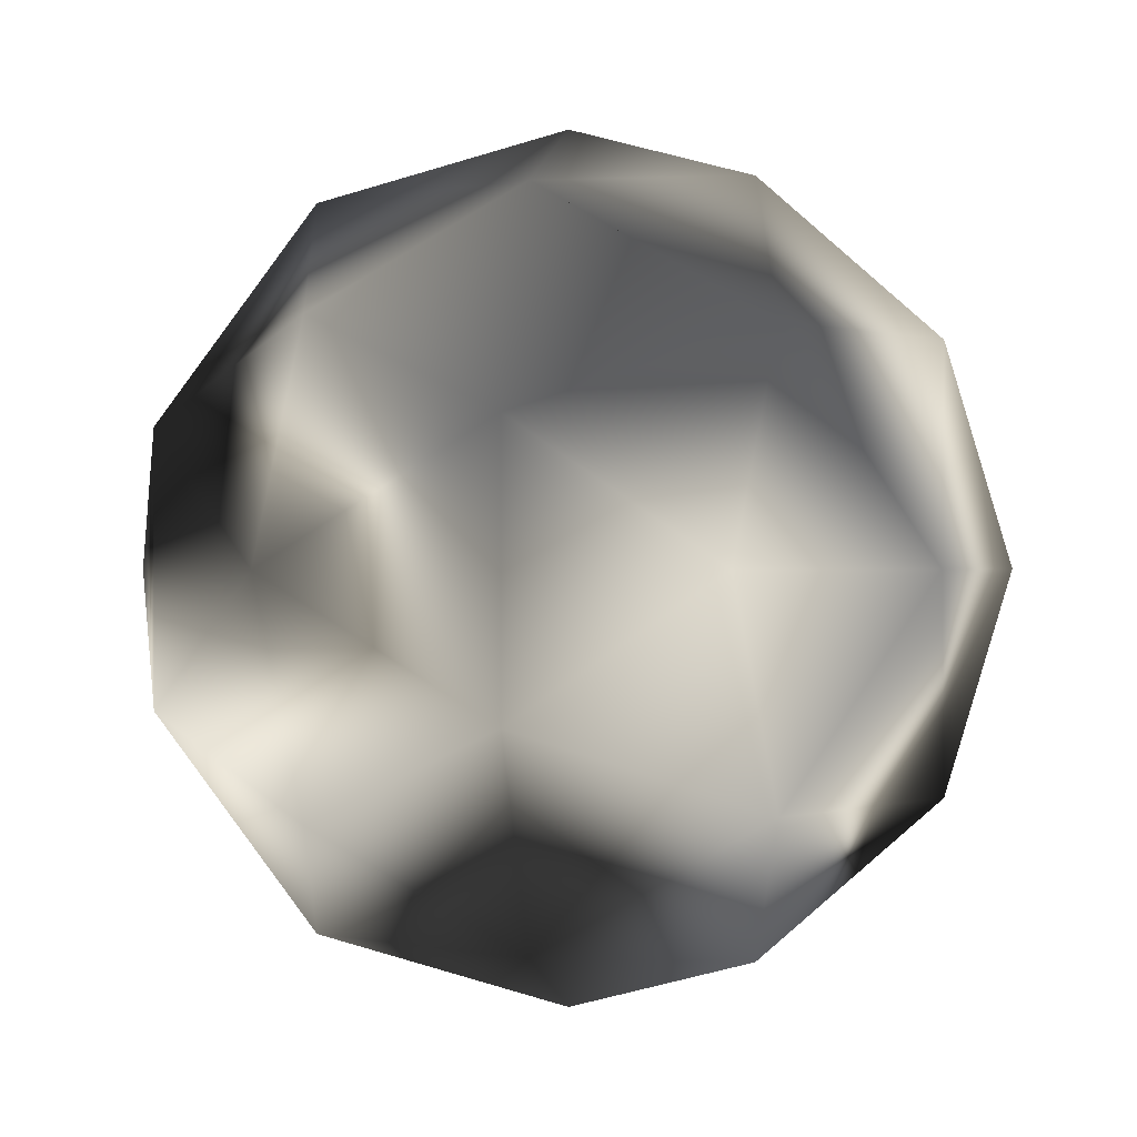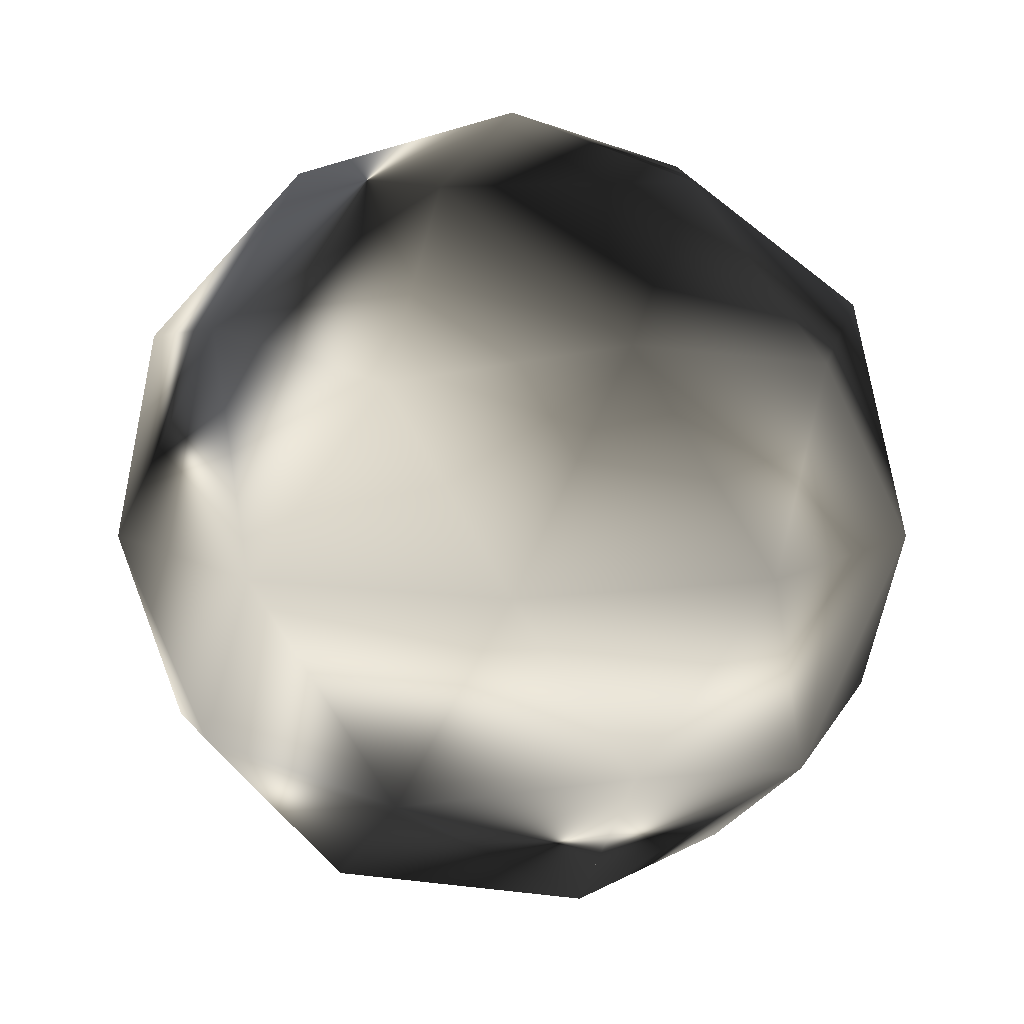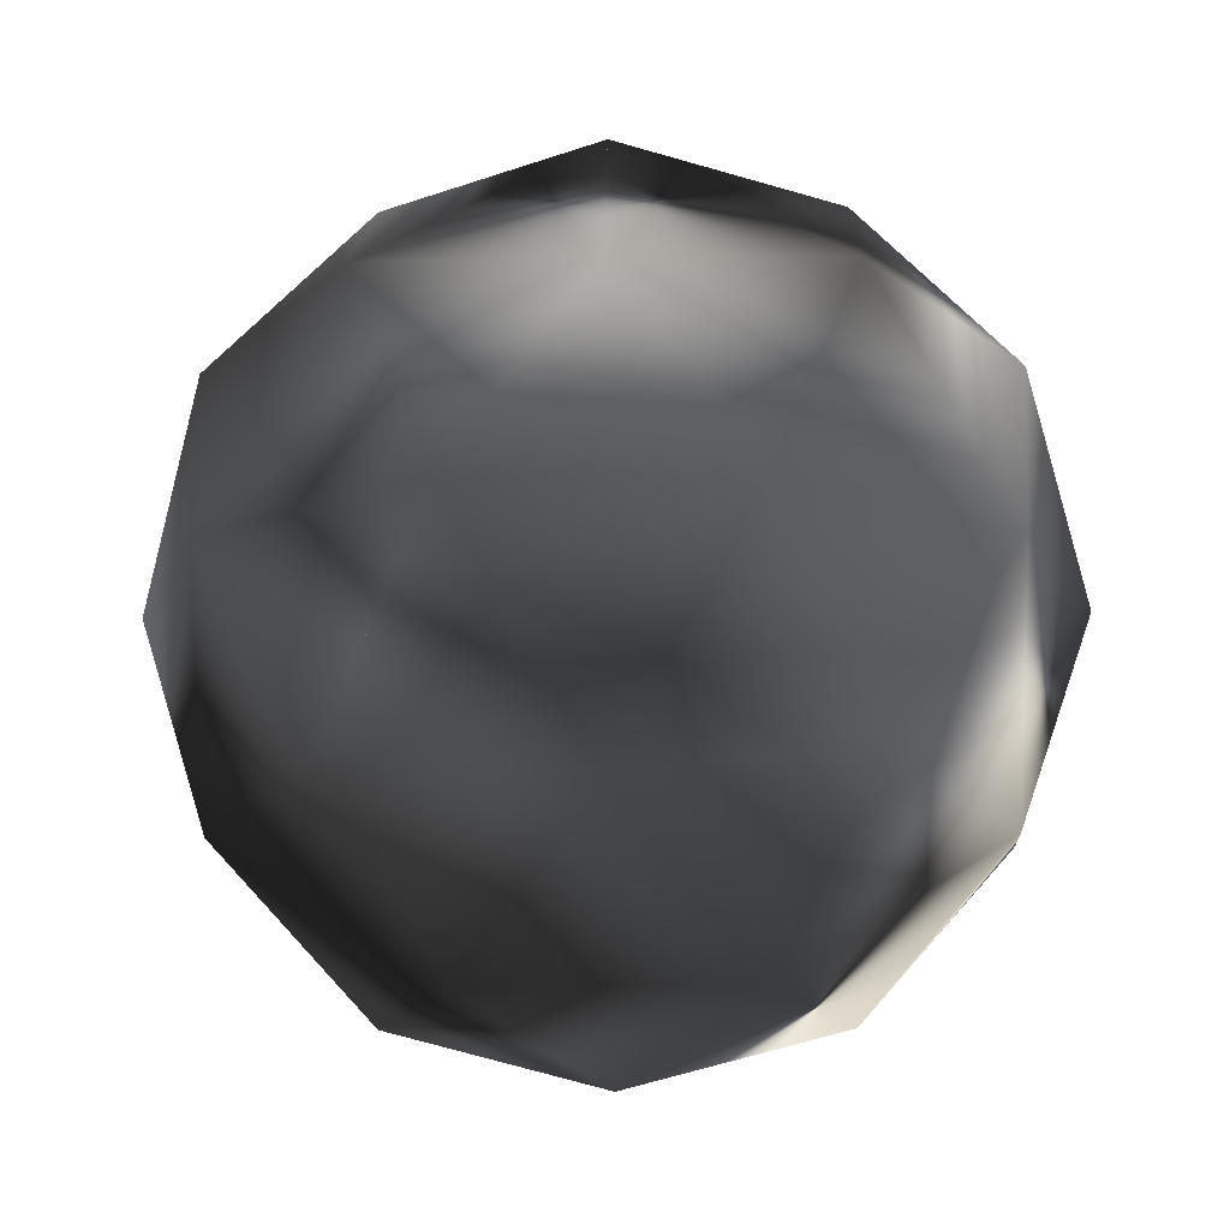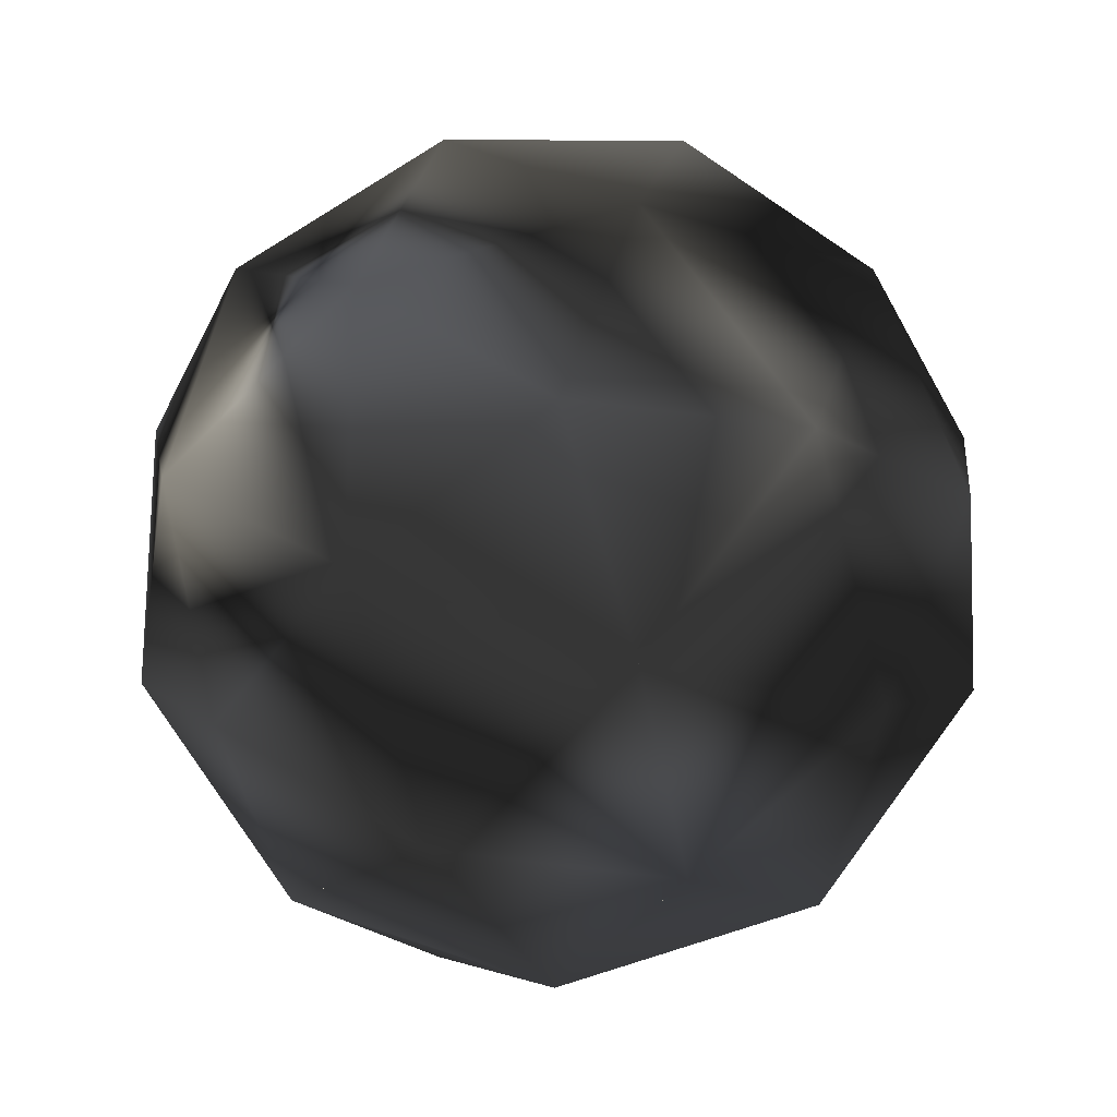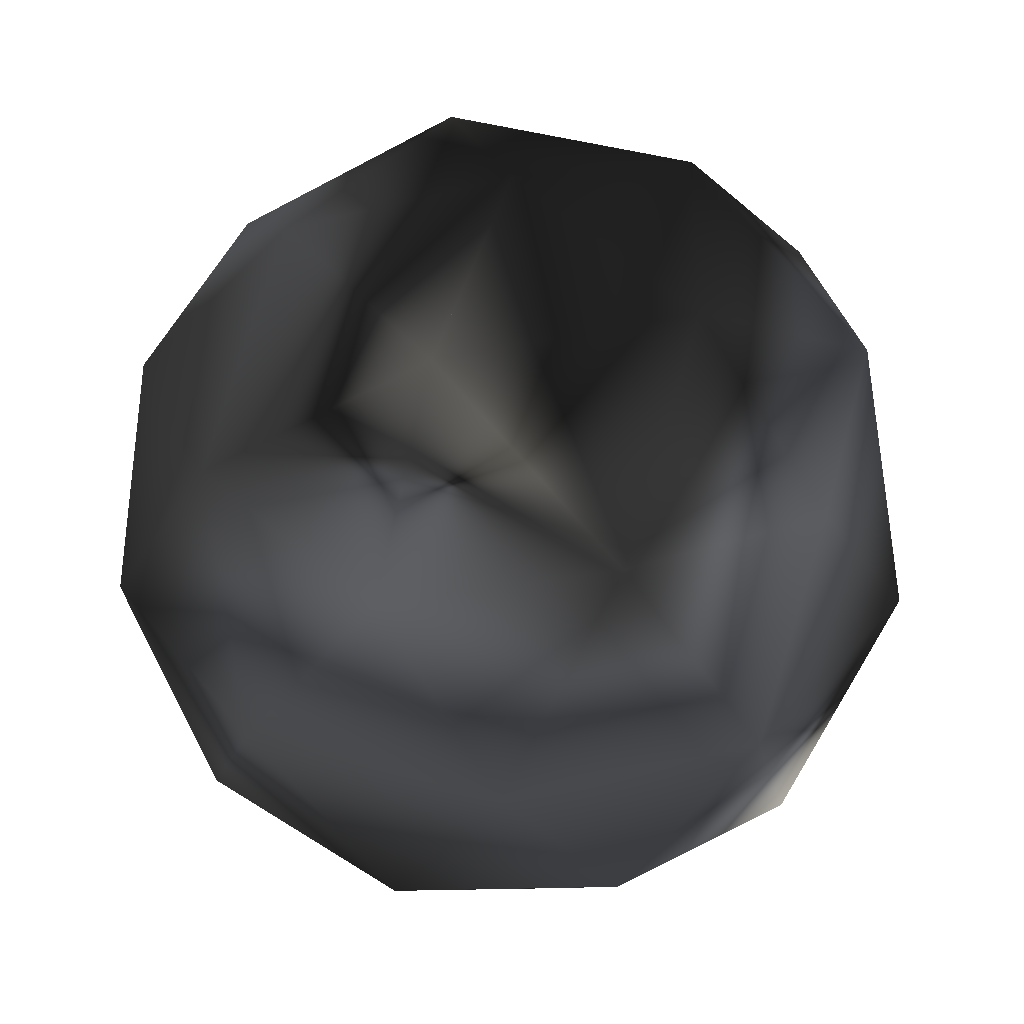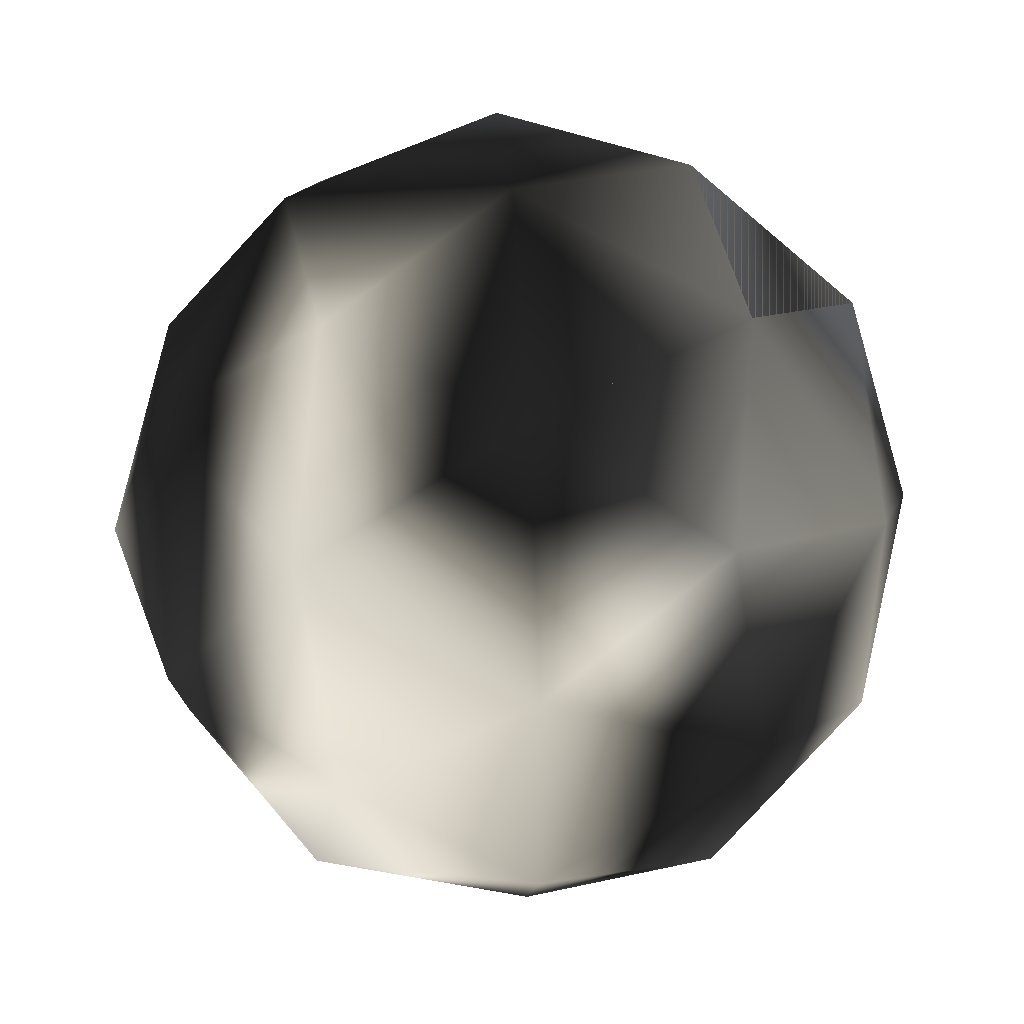
<metadata>
{"format":"obj","ext":"obj","renderer":"f3d","projection":"perspective","resolution":1024,"background":"white","views":[{"elev":0.2,"azim":98.0,"up":"+Z"},{"elev":-79.2,"azim":0.0,"up":"+Z"},{"elev":-15.4,"azim":163.6,"up":"+Y"},{"elev":71.5,"azim":-71.5,"up":"+Y"},{"elev":40.2,"azim":-178.5,"up":"+Y"},{"elev":42.9,"azim":-157.2,"up":"+Z"}]}
</metadata>
<code>
v 0 -1 0
v 0.7236 -0.4472 0.5257
v -0.2764 -0.4472 0.8506
v -0.8944 -0.4472 0
v -0.2764 -0.4472 -0.8506
v 0.7236 -0.4472 -0.5257
v 0.2764 0.4472 0.8506
v -0.7236 0.4472 0.5257
v -0.7236 0.4472 -0.5257
v 0.2764 0.4472 -0.8506
v 0.8944 0.4472 0
v 0 1 0
v 0.4253 -0.8507 0.309
v 0.2629 -0.5257 0.809
v -0.1625 -0.8507 0.5
v 0.4253 -0.8507 -0.309
v 0.8506 -0.5257 0
v -0.6882 -0.5257 0.5
v -0.5257 -0.8507 0
v -0.6882 -0.5257 -0.5
v -0.1625 -0.8507 -0.5
v 0.2629 -0.5257 -0.809
v 0.9511 0 -0.309
v 0.9511 0 0.309
v 0.5878 0 0.809
v 0 0 1
v -0.5878 0 0.809
v -0.9511 0 0.309
v -0.9511 0 -0.309
v -0.5878 0 -0.809
v 0 0 -1
v 0.5878 0 -0.809
v 0.6882 0.5257 0.5
v -0.2629 0.5257 0.809
v -0.8506 0.5257 0
v -0.2629 0.5257 -0.809
v 0.6882 0.5257 -0.5
v 0.5257 0.8507 0
v 0.1625 0.8507 0.5
v -0.4253 0.8507 0.309
v -0.4253 0.8507 -0.309
v 0.1625 0.8507 -0.5
f 1 13 15 3 1 2
f 2 13 17 3 1 2
f 1 15 19 3 1 2
f 1 19 21 3 1 2
f 1 21 16 3 1 2
f 2 17 24 3 1 2
f 3 14 26 3 1 2
f 4 18 28 3 1 2
f 5 20 30 3 1 2
f 6 22 32 3 1 2
f 2 24 25 3 1 2
f 3 26 27 3 1 2
f 4 28 29 3 1 2
f 5 30 31 3 1 2
f 6 32 23 3 1 2
f 7 33 39 3 1 2
f 8 34 40 3 1 2
f 9 35 41 3 1 2
f 10 36 42 3 1 2
f 11 37 38 3 1 2
f 15 14 3 3 1 2
f 15 13 14 3 1 2
f 13 2 14 3 1 2
f 17 16 6 3 1 2
f 17 13 16 3 1 2
f 13 1 16 3 1 2
f 19 18 4 3 1 2
f 19 15 18 3 1 2
f 15 3 18 3 1 2
f 21 20 5 3 1 2
f 21 19 20 3 1 2
f 19 4 20 3 1 2
f 16 22 6 3 1 2
f 16 21 22 3 1 2
f 21 5 22 3 1 2
f 24 23 11 3 1 2
f 24 17 23 3 1 2
f 17 6 23 3 1 2
f 26 25 7 3 1 2
f 26 14 25 3 1 2
f 14 2 25 3 1 2
f 28 27 8 3 1 2
f 28 18 27 3 1 2
f 18 3 27 3 1 2
f 30 29 9 3 1 2
f 30 20 29 3 1 2
f 20 4 29 3 1 2
f 32 31 10 3 1 2
f 32 22 31 3 1 2
f 22 5 31 3 1 2
f 25 33 7 3 1 2
f 25 24 33 3 1 2
f 24 11 33 3 1 2
f 27 34 8 3 1 2
f 27 26 34 3 1 2
f 26 7 34 3 1 2
f 29 35 9 3 1 2
f 29 28 35 3 1 2
f 28 8 35 3 1 2
f 31 36 10 3 1 2
f 31 30 36 3 1 2
f 30 9 36 3 1 2
f 23 37 11 3 1 2
f 23 32 37 3 1 2
f 32 10 37 3 1 2
f 39 38 12 3 1 2
f 39 33 38 3 1 2
f 33 11 38 3 1 2
f 40 39 12 3 1 2
f 40 34 39 3 1 2
f 34 7 39 3 1 2
f 41 40 12 3 1 2
f 41 35 40 3 1 2
f 35 8 40 3 1 2
f 42 41 12 3 1 2
f 42 36 41 3 1 2
f 36 9 41 3 1 2
f 38 42 12 3 1 2
f 38 37 42 3 1 2
f 37 10 42 3 1 2

</code>
